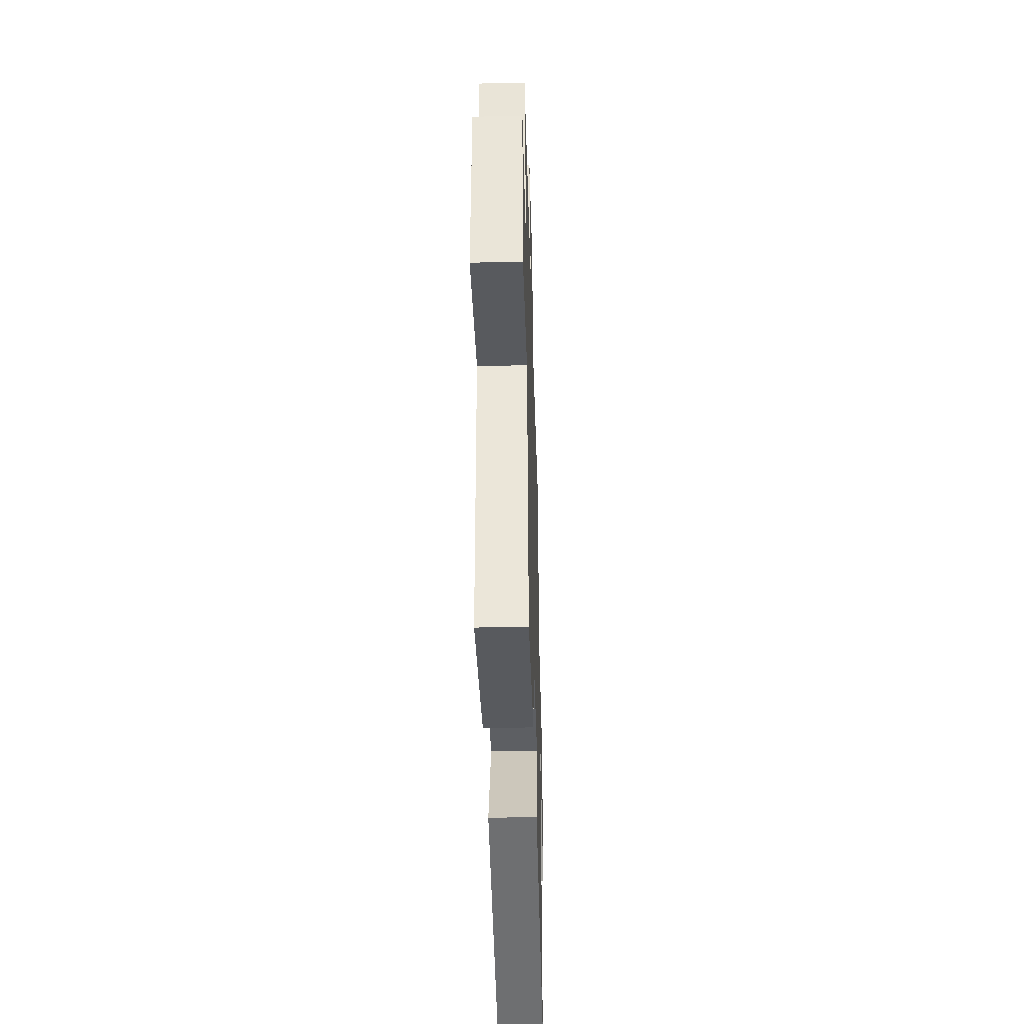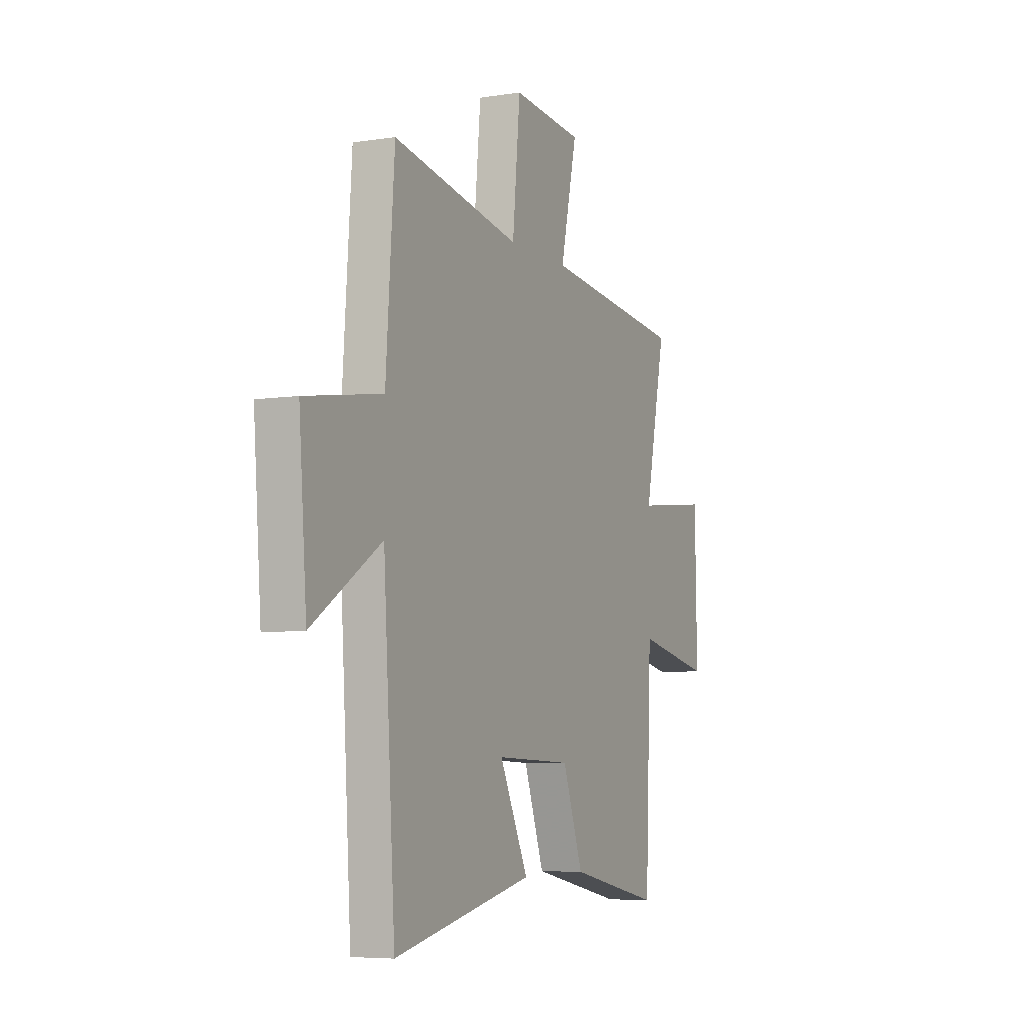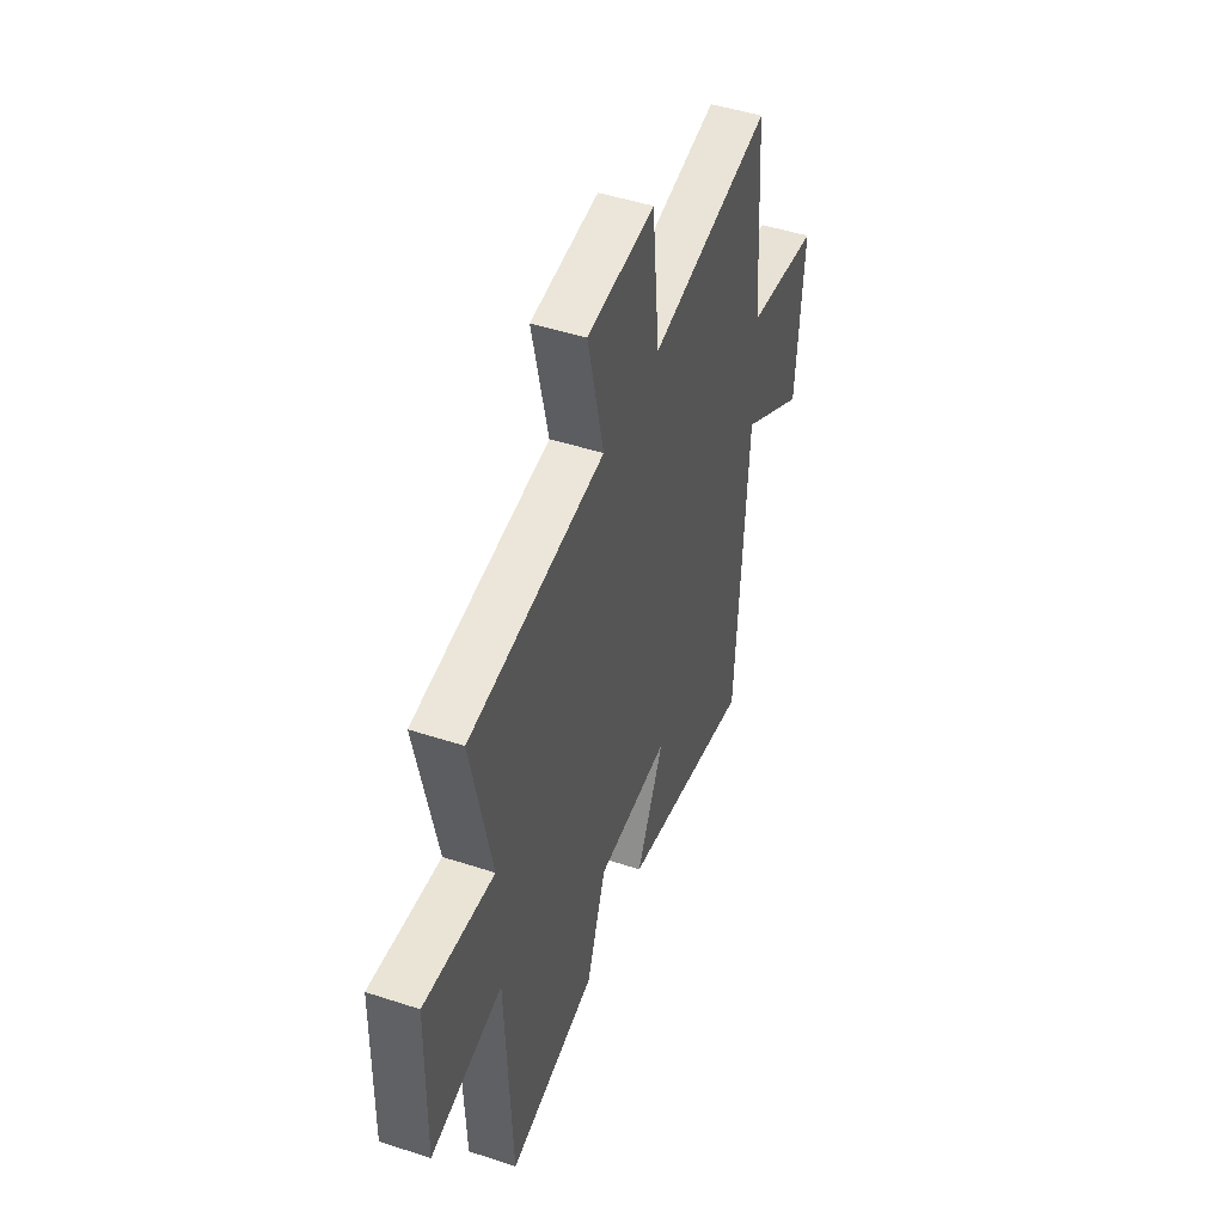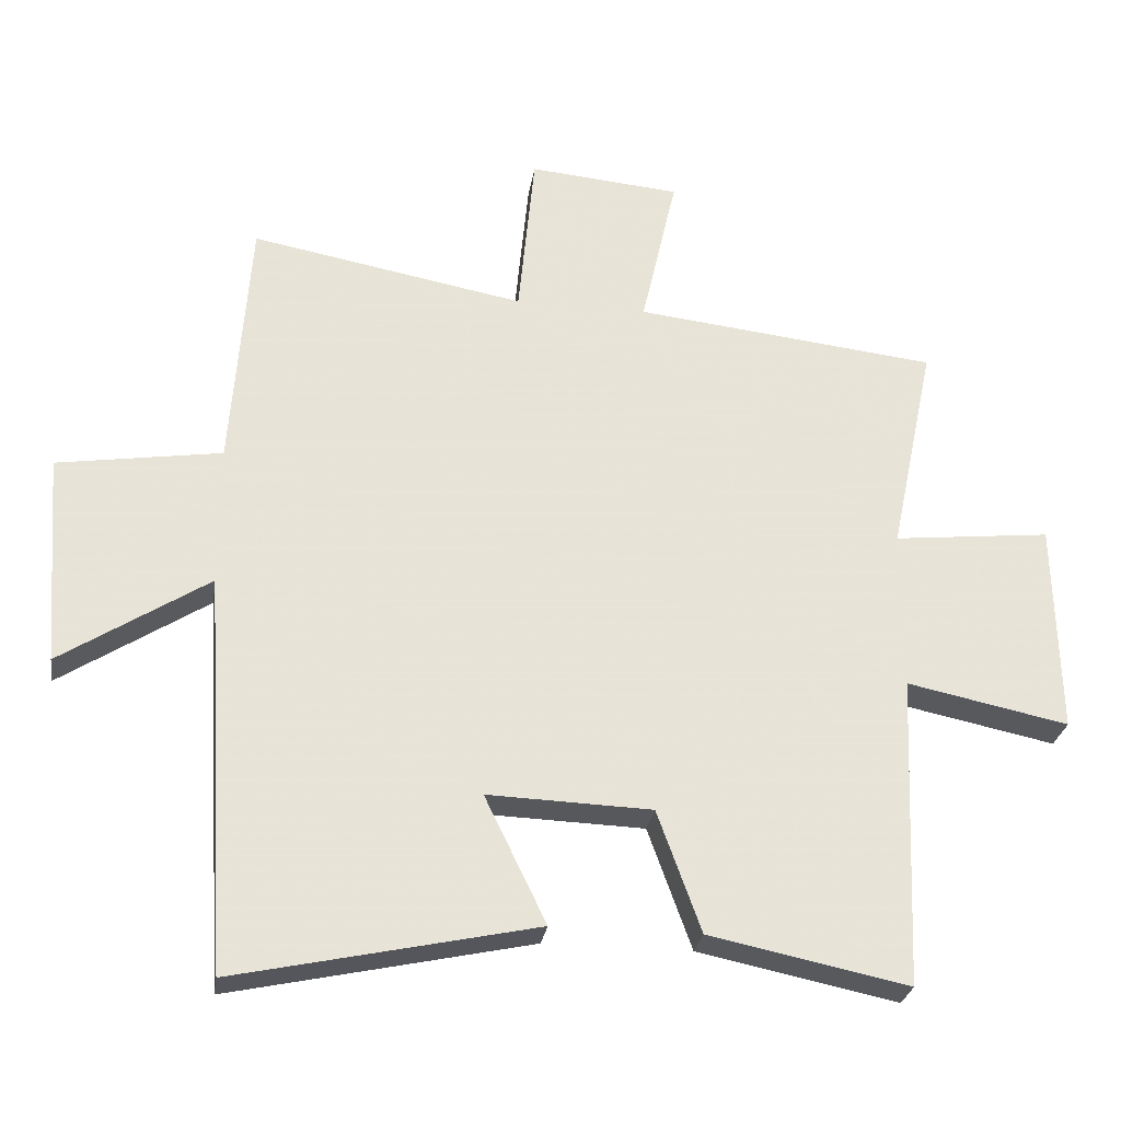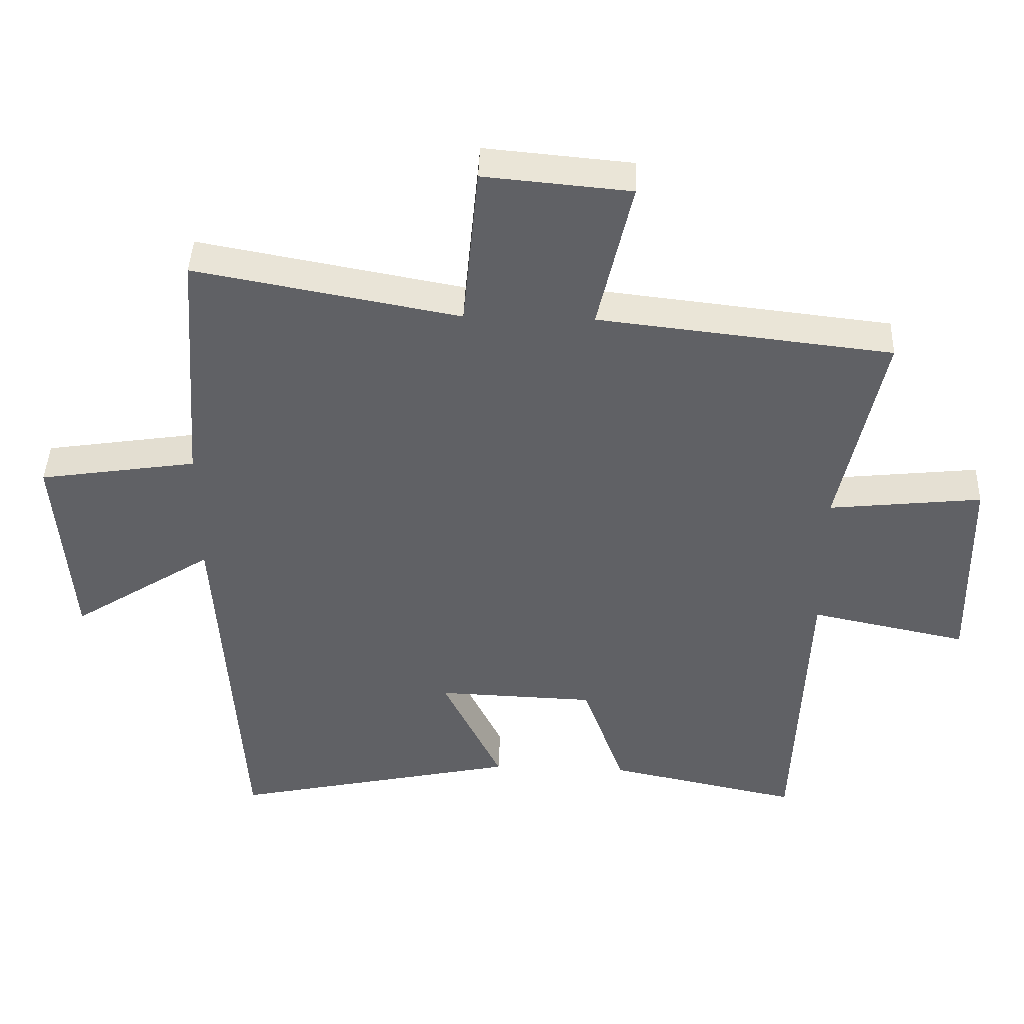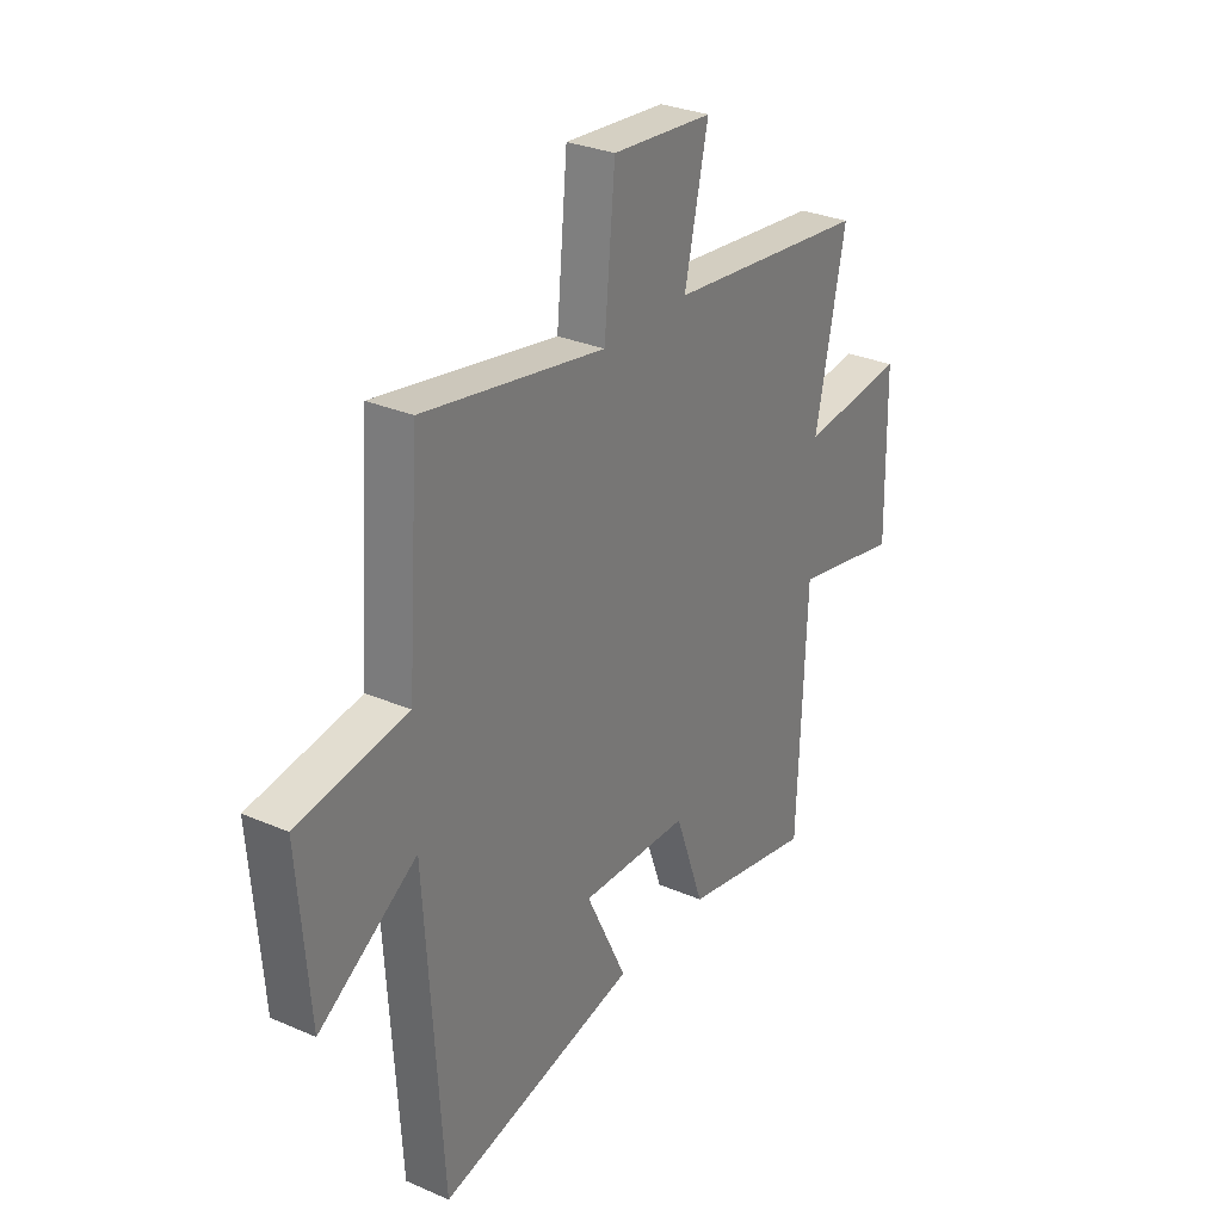
<metadata>
{"format":"obj","ext":"obj","renderer":"f3d","projection":"perspective","resolution":1024,"background":"white","views":[{"elev":-42.3,"azim":-88.4,"up":"+Z"},{"elev":-6.1,"azim":115.1,"up":"+Z"},{"elev":47.5,"azim":-69.7,"up":"+Z"},{"elev":-27.8,"azim":171.4,"up":"+Z"},{"elev":42.8,"azim":-177.9,"up":"+Z"},{"elev":30.0,"azim":122.3,"up":"+Z"}]}
</metadata>
<code>
v -0.481 0.07 -0.56
v -0.5 0.07 -0.102
v -0.737 0.07 -0.151
v -0.731 0.07 0.161
v -0.5 0.07 0.136
v -0.566 0.07 0.45
v -0.122 0.07 0.5
v -0.174 0.07 0.73
v 0.048 0.07 0.75
v 0.072 0.07 0.5
v 0.473 0.07 0.574
v 0.5 0.07 0.196
v 0.74 0.07 0.159
v 0.716 0.07 -0.151
v 0.5 0.07 -0.012
v 0.463 0.07 -0.595
v 0.024 0.07 -0.5
v 0.114 0.07 -0.314
v -0.126 0.07 -0.322
v -0.19 0.07 -0.5
v -0.481 0 -0.56
v -0.5 0 -0.102
v -0.737 0 -0.151
v -0.731 0 0.161
v -0.5 0 0.136
v -0.566 0 0.45
v -0.122 0 0.5
v -0.174 0 0.73
v 0.048 0 0.75
v 0.072 0 0.5
v 0.473 0 0.574
v 0.5 0 0.196
v 0.74 0 0.159
v 0.716 0 -0.151
v 0.5 0 -0.012
v 0.463 0 -0.595
v 0.024 0 -0.5
v 0.114 0 -0.314
v -0.126 0 -0.322
v -0.19 0 -0.5
f 19 20 1 2
f 18 19 2
f 15 16 17 18
f 15 18 2
f 12 13 14 15
f 12 15 2
f 11 12 2
f 10 11 2
f 7 8 9 10
f 5 6 7 10
f 5 10 2 3
f 3 4 5
f 22 21 40 39
f 22 39 38
f 38 37 36 35
f 22 38 35
f 35 34 33 32
f 22 35 32
f 22 32 31
f 22 31 30
f 30 29 28 27
f 30 27 26 25
f 23 22 30 25
f 25 24 23
f 1 21 22 2
f 2 22 23 3
f 3 23 24 4
f 4 24 25 5
f 5 25 26 6
f 6 26 27 7
f 7 27 28 8
f 8 28 29 9
f 9 29 30 10
f 10 30 31 11
f 11 31 32 12
f 12 32 33 13
f 13 33 34 14
f 14 34 35 15
f 15 35 36 16
f 16 36 37 17
f 17 37 38 18
f 18 38 39 19
f 19 39 40 20
f 20 40 21 1

</code>
